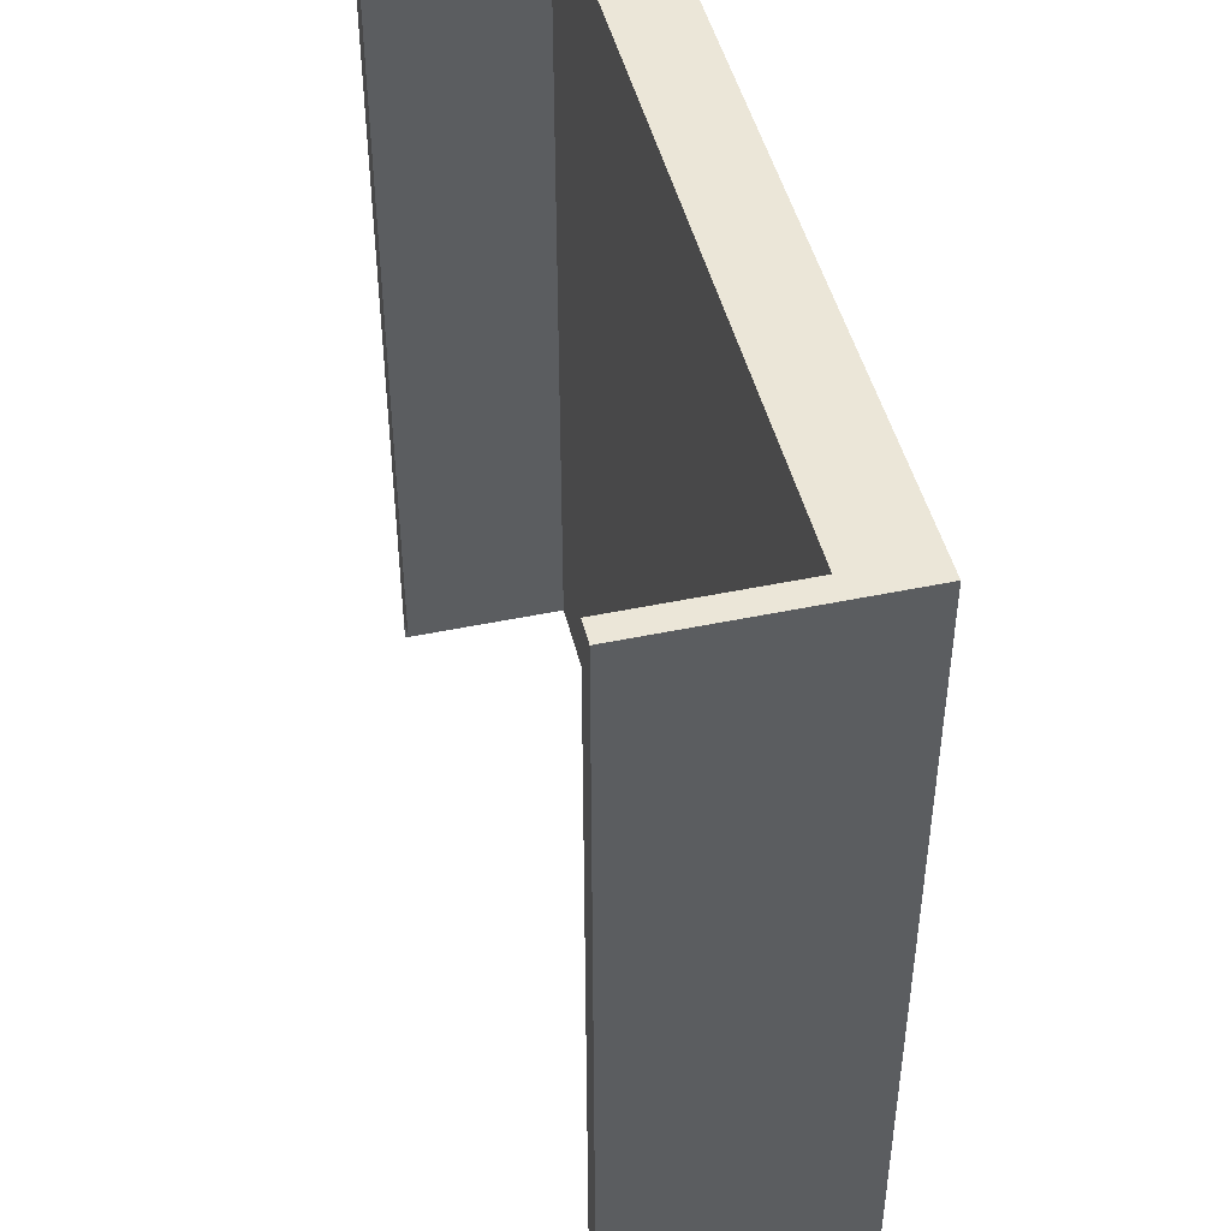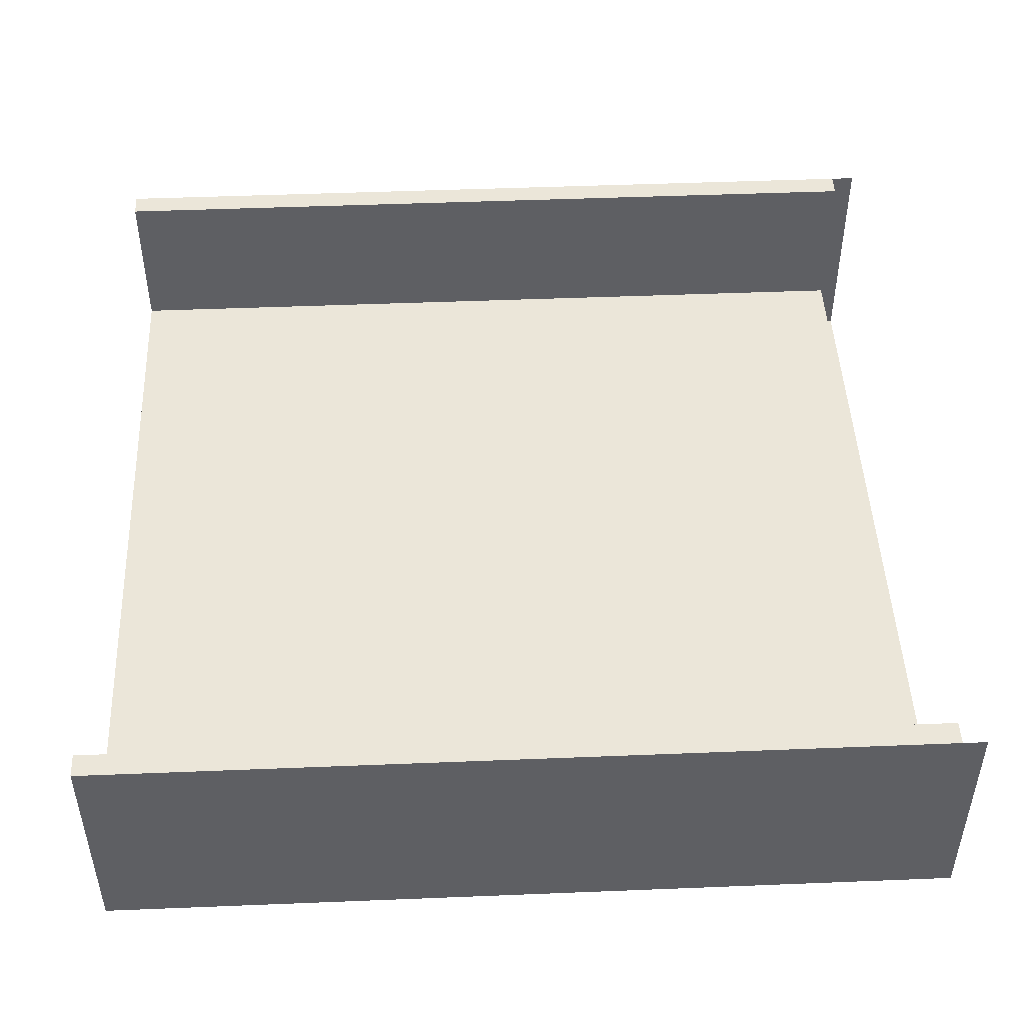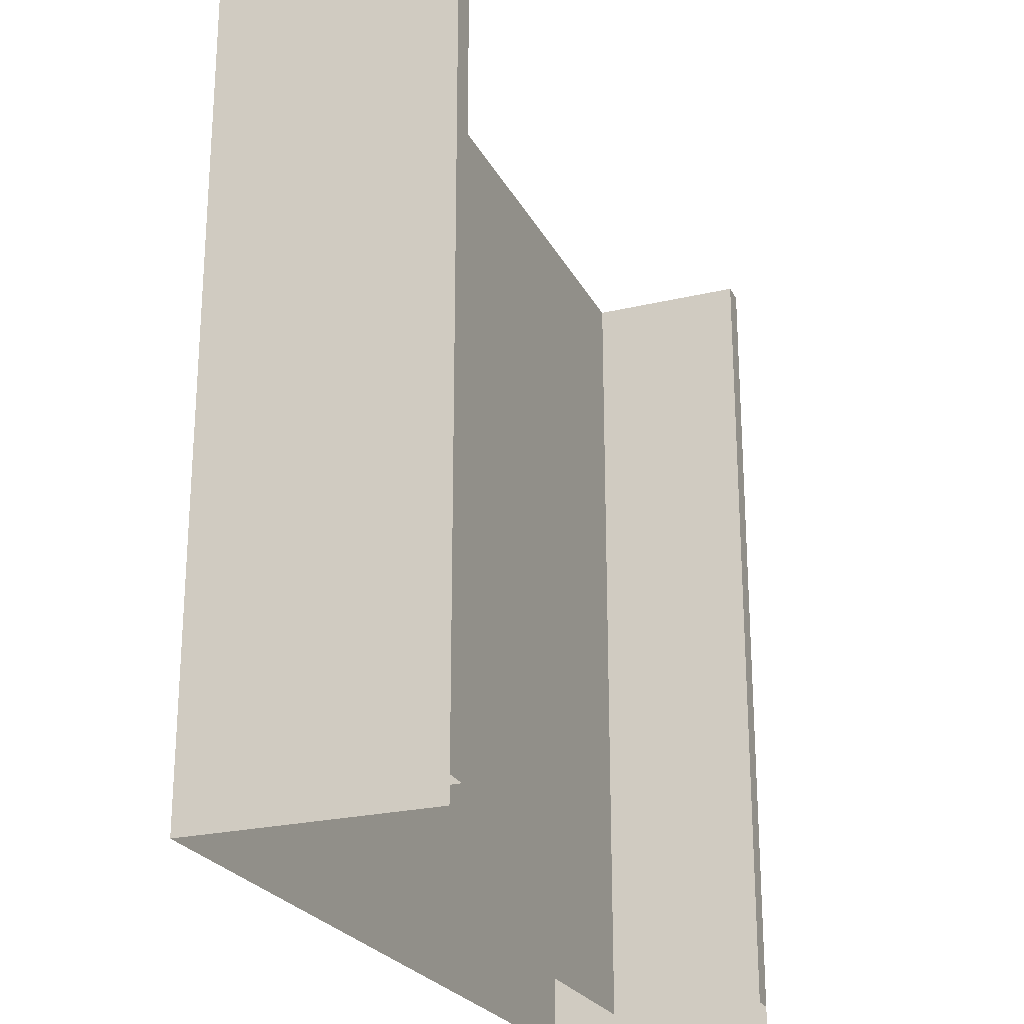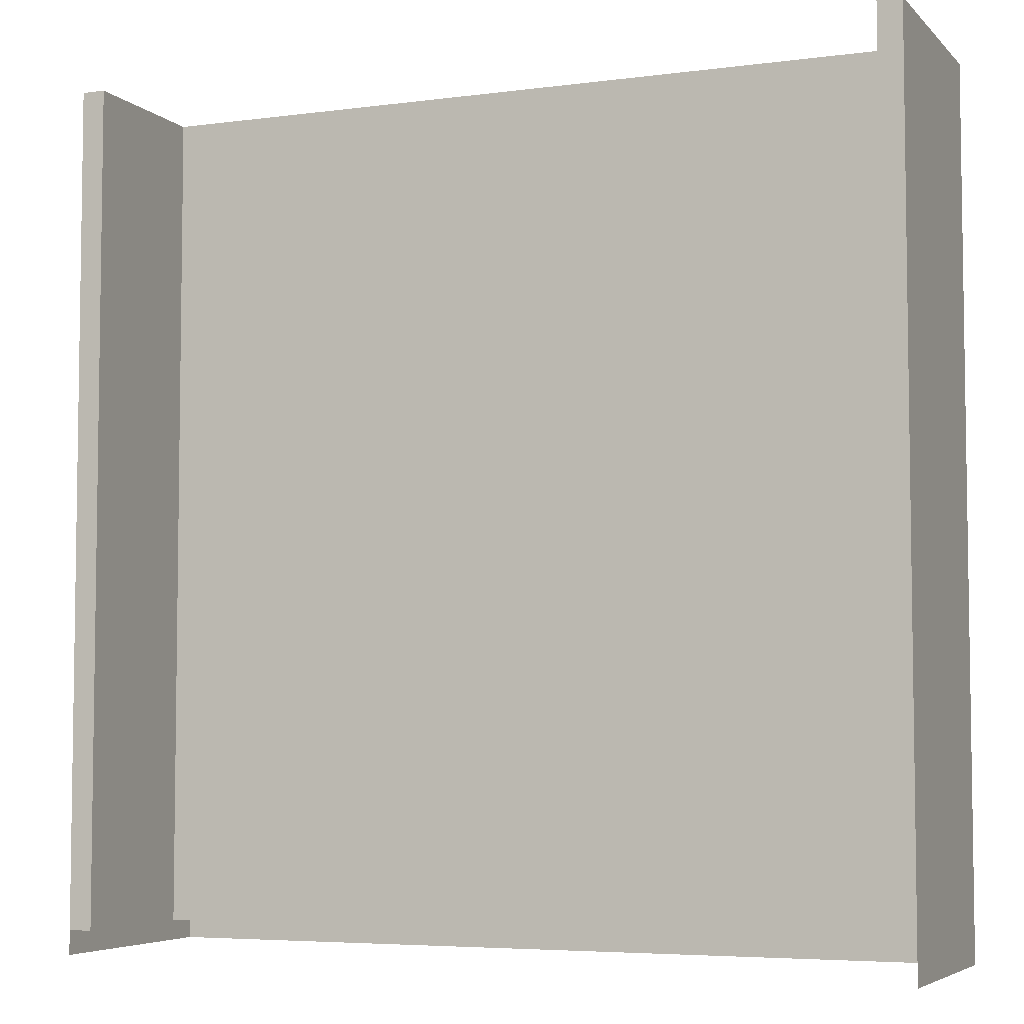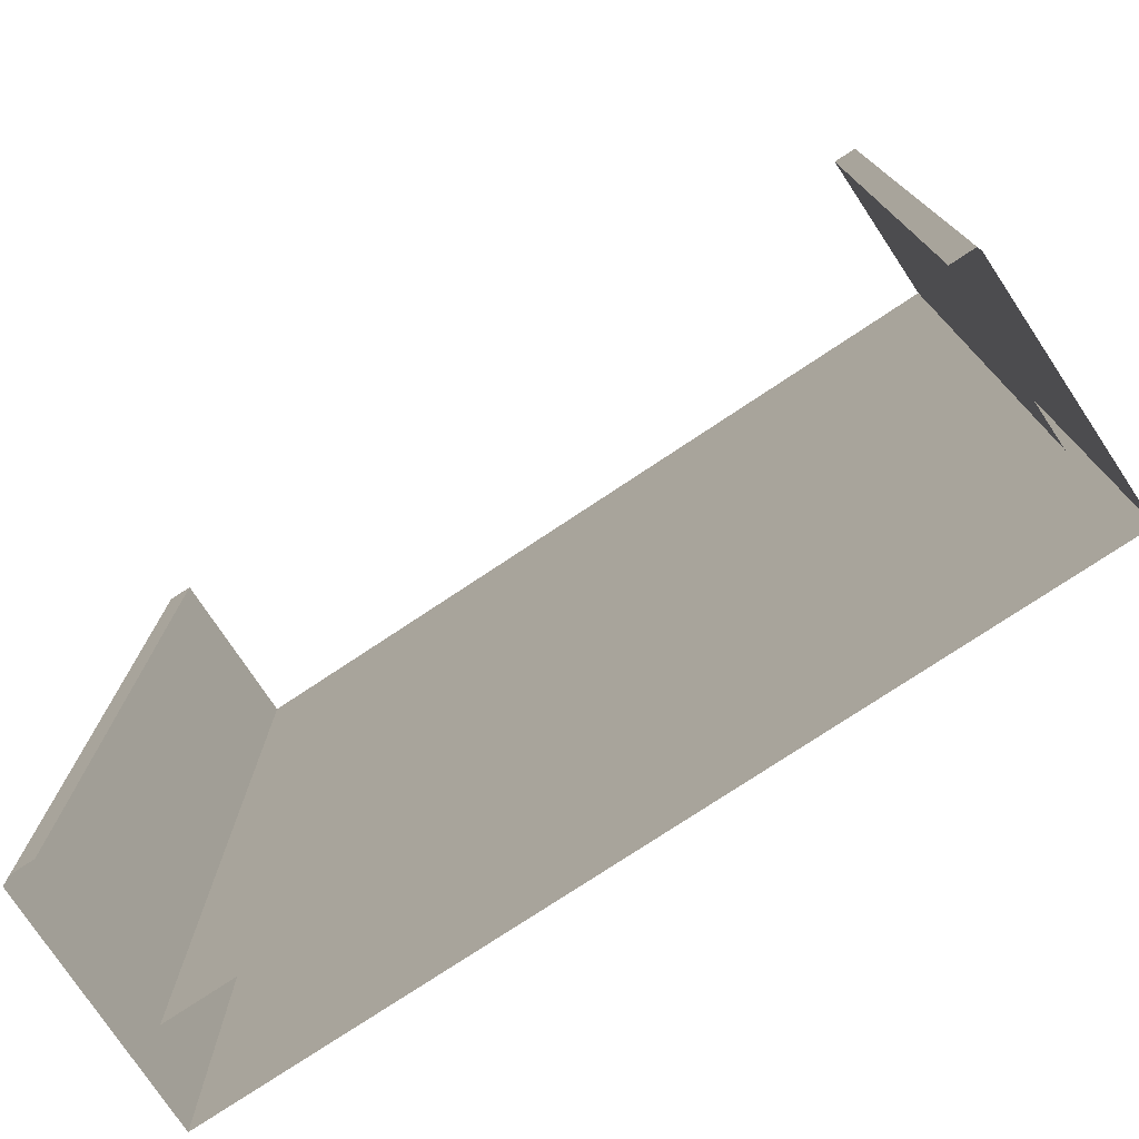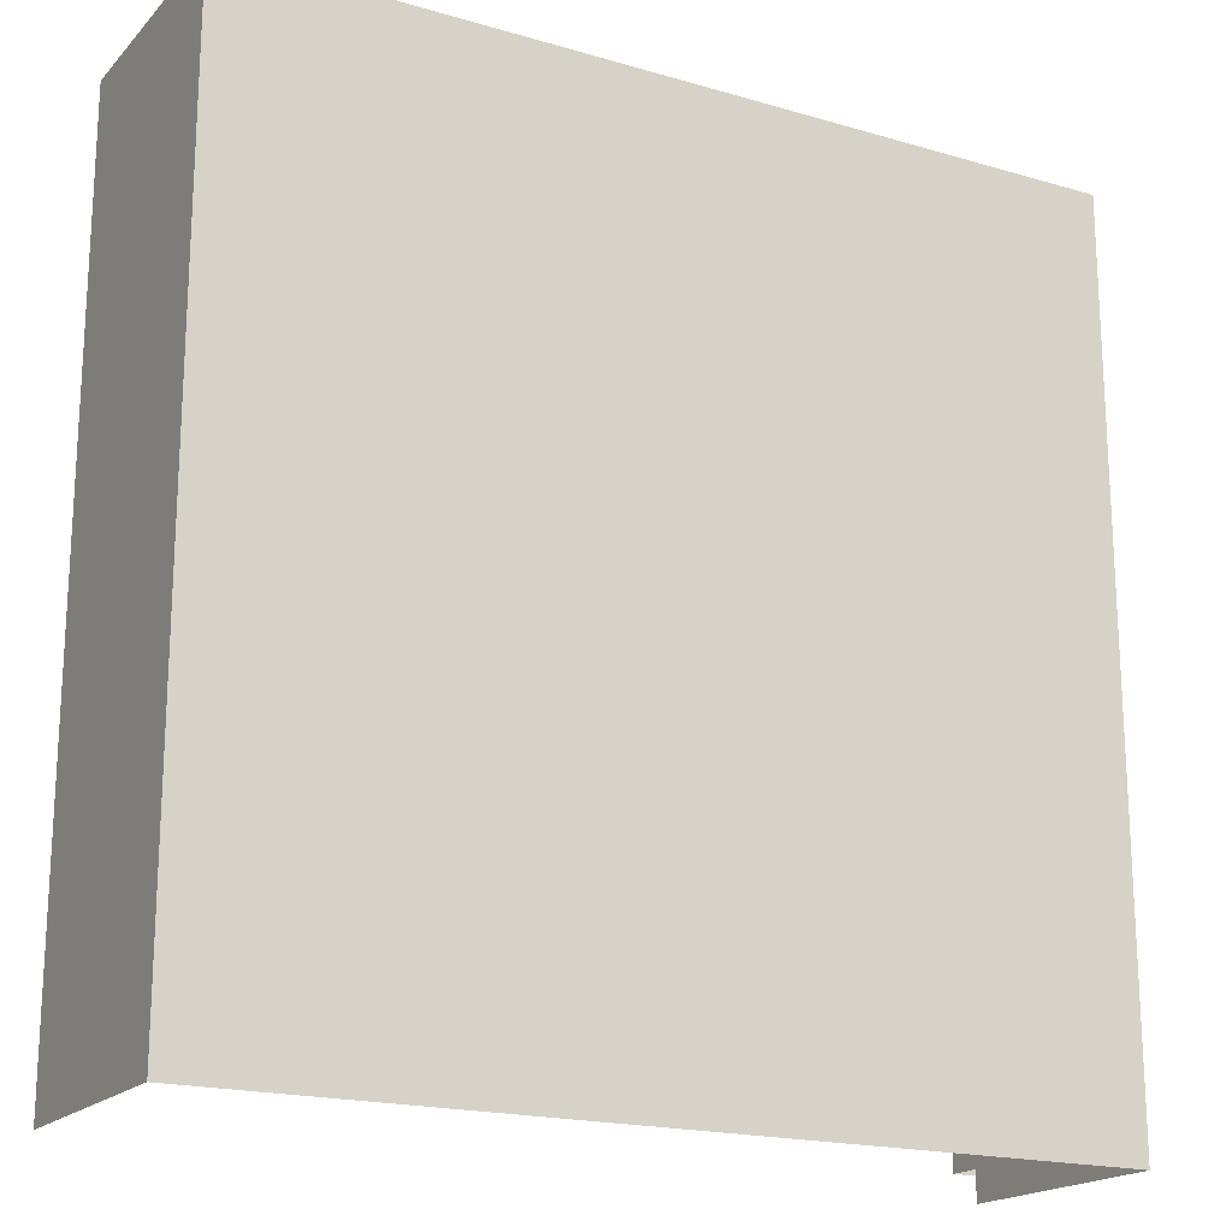
<metadata>
{"format":"obj","ext":"obj","renderer":"f3d","projection":"perspective","resolution":1024,"background":"white","views":[{"elev":46.3,"azim":76.5,"up":"+Y"},{"elev":47.6,"azim":-92.6,"up":"+Z"},{"elev":-24.0,"azim":-68.4,"up":"+Y"},{"elev":-5.3,"azim":22.5,"up":"+Y"},{"elev":-76.5,"azim":33.6,"up":"+Y"},{"elev":-18.8,"azim":150.9,"up":"+Y"}]}
</metadata>
<code>
g default
v -21.88 0 -1.154
v 21.88 0 -1.154
v -21.88 44.8 -1.154
v 21.88 44.8 -1.154
v 20.65 44.8 2.757
v -20.65 44.8 2.757
v -20.65 44.8 11.01
v -21.88 44.8 11.01
v 20.65 44.8 11.01
v 21.88 44.8 11.01
v -21.88 1.254 11.01
v -20.65 1.254 11.01
v 20.65 1.254 11.01
v 21.88 1.254 11.01
v -20.65 1.254 2.757
v 20.65 1.254 2.757
v -21.88 0 11.01
v 21.88 0 11.01
g polySurface27 polySurface26
f 6 5 4 3
f 11 12 7 8
f 2 1 3 4
f 9 13 14 10
f 6 15 16 5
f 1 17 11
f 2 14 18
f 15 6 7 12
f 6 3 8 7
f 3 1 11 8
f 5 16 13 9
f 2 4 10 14
f 4 5 9 10

</code>
